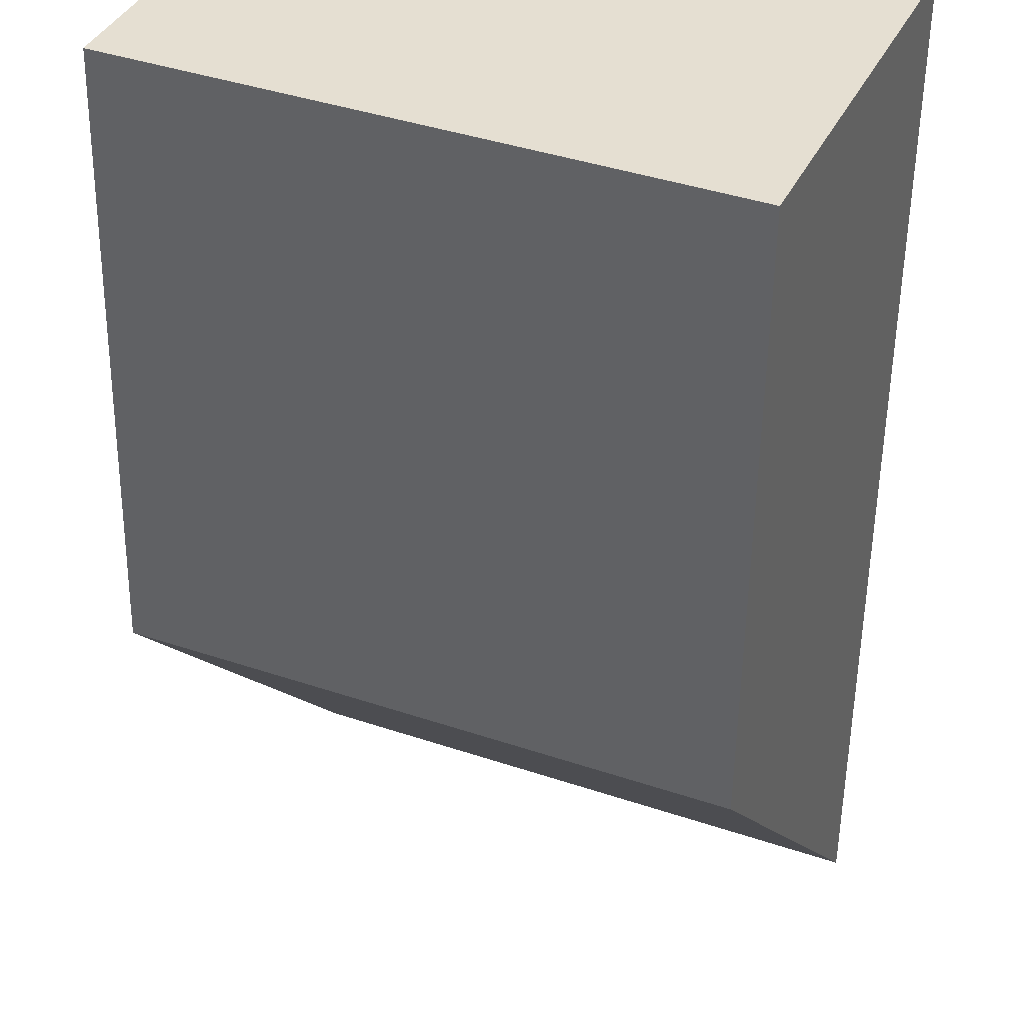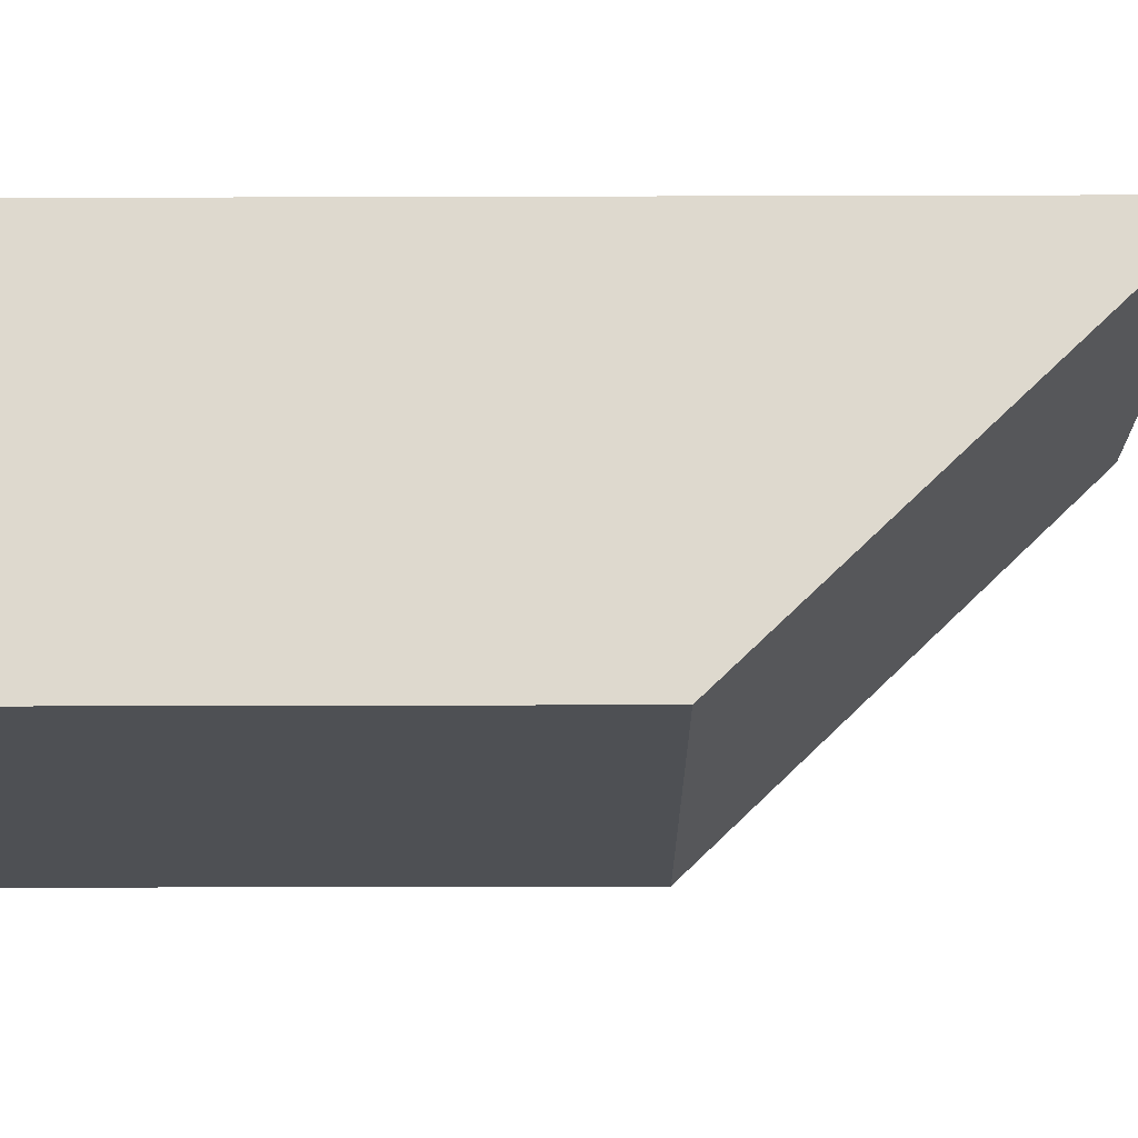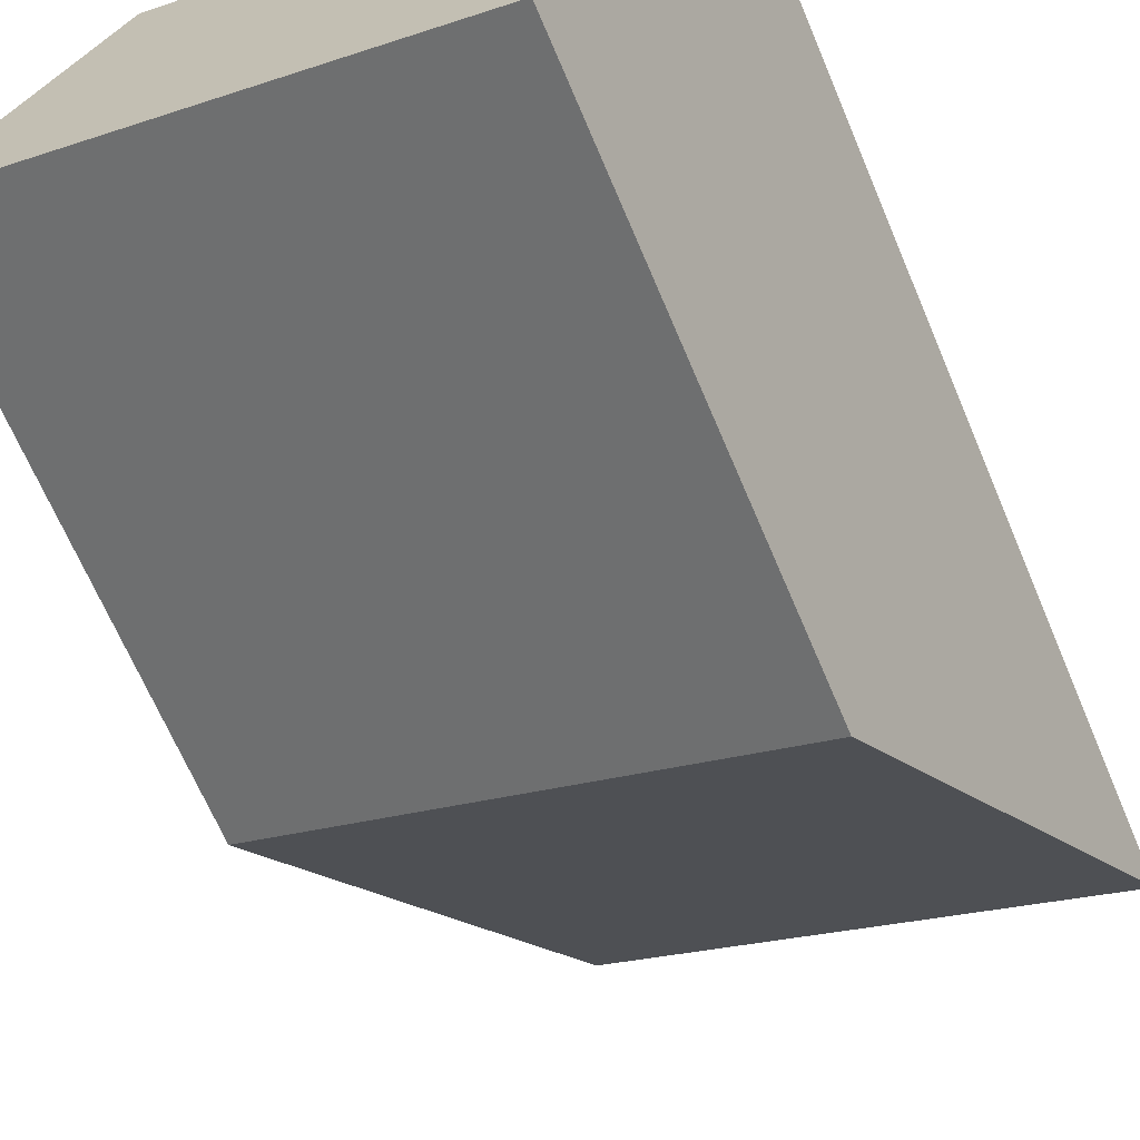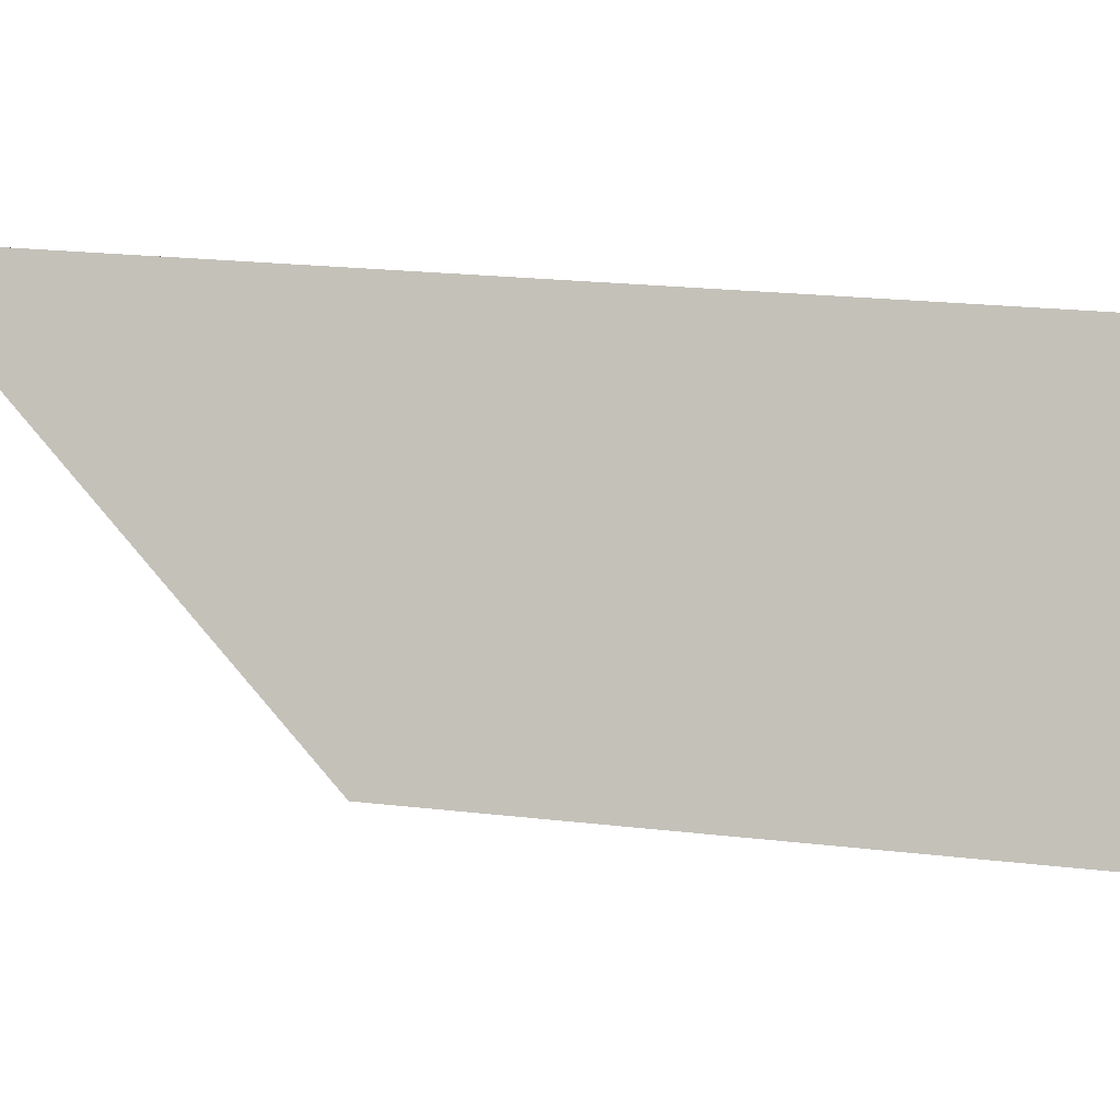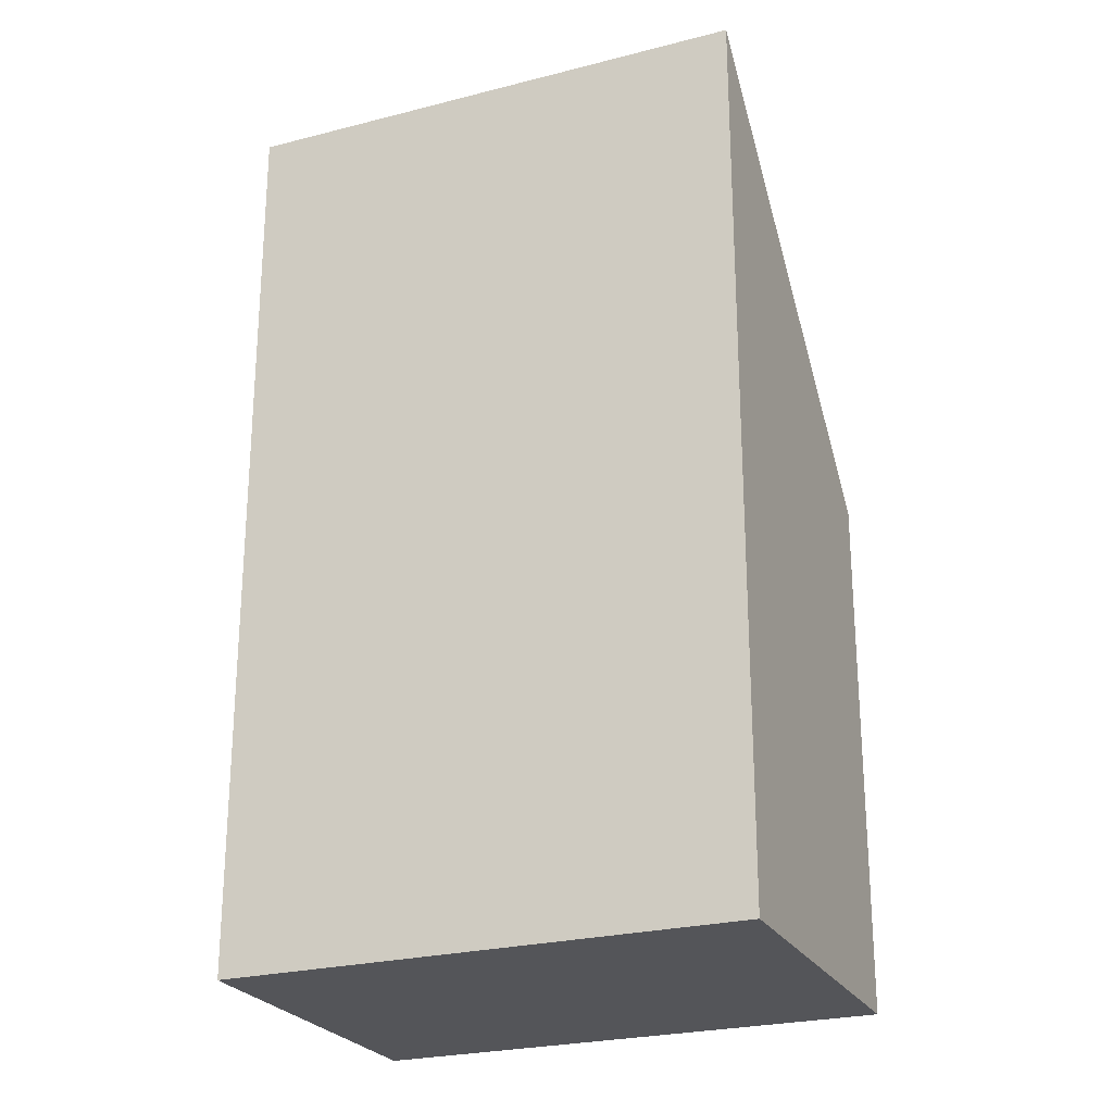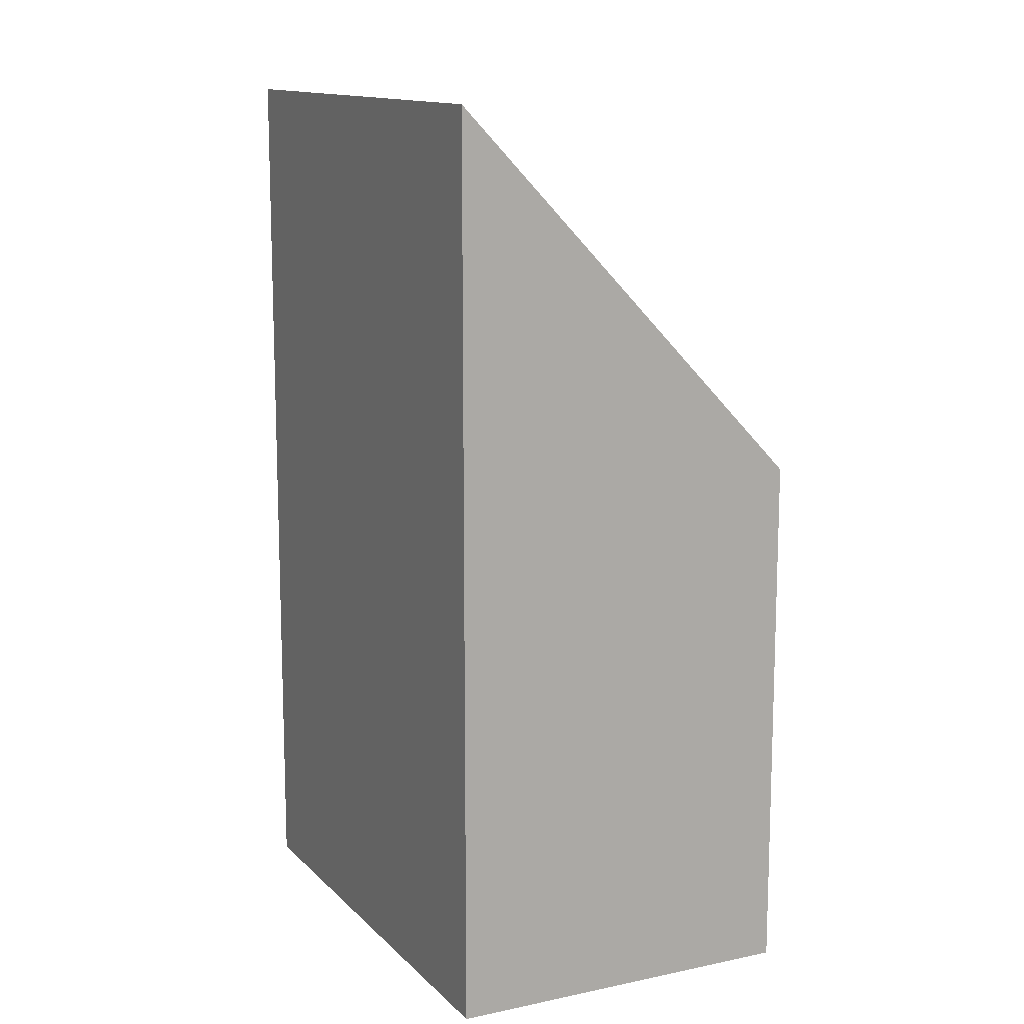
<metadata>
{"format":"obj","ext":"obj","renderer":"f3d","projection":"perspective","resolution":1024,"background":"white","views":[{"elev":-52.8,"azim":-0.8,"up":"+Z"},{"elev":-41.7,"azim":90.2,"up":"+Z"},{"elev":-67.4,"azim":23.0,"up":"+Z"},{"elev":21.1,"azim":-78.1,"up":"+Z"},{"elev":-24.8,"azim":46.0,"up":"+Y"},{"elev":12.9,"azim":86.8,"up":"+Y"}]}
</metadata>
<code>
v  1.779 11.49 4.171
v  6.023 6.756 -2.569
v  0 6.756 4.137e-16
v  3.966 11.49 3.238
v  4.206 11.49 3.136
v  5.414 11.49 2.621
v  5.615 11.49 2.535
v  7.802 11.49 1.602
v  1.779 -2.554e-16 4.171
v  3.966 -1.983e-16 3.238
v  7.802 -9.809e-17 1.602
v  4.206 -1.92e-16 3.136
v  5.615 -1.552e-16 2.535
v  5.414 -1.605e-16 2.621
v  6.023 1.573e-16 -2.569
v  0 0 0
g defaultobject
f 1 2 3
f 2 1 4
f 2 4 5
f 2 5 6
f 2 6 7
f 2 7 8
f 9 4 1
f 4 9 5
f 5 9 6
f 6 9 7
f 7 9 8
f 8 9 10
f 8 10 11
f 11 10 12
f 11 12 13
f 13 12 14
f 11 2 8
f 2 11 15
f 15 3 2
f 3 15 16
f 3 9 1
f 9 3 16
f 15 9 16
f 9 15 10
f 10 15 11
f 10 11 12
f 12 11 13
f 12 13 14

</code>
